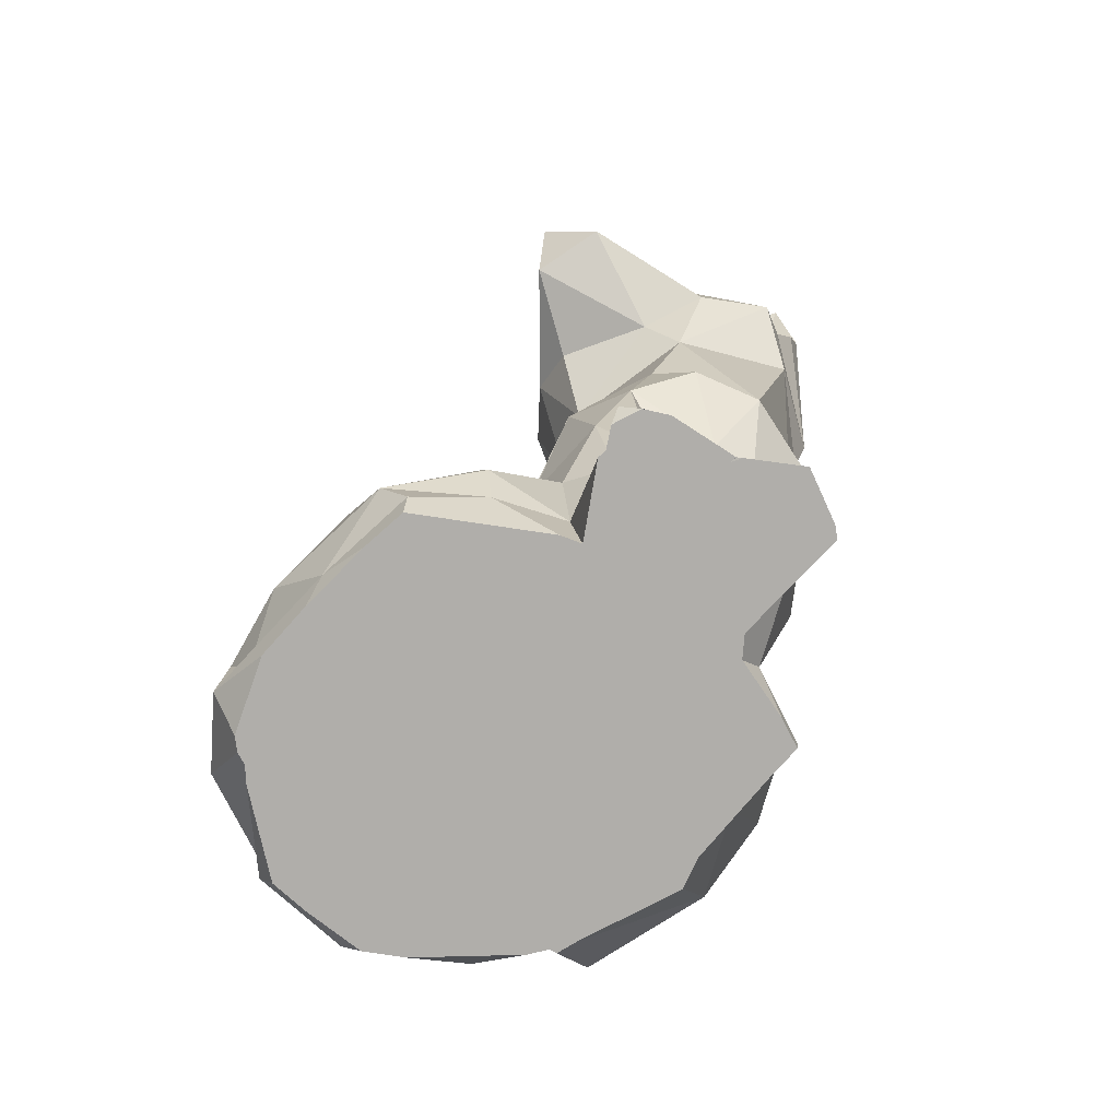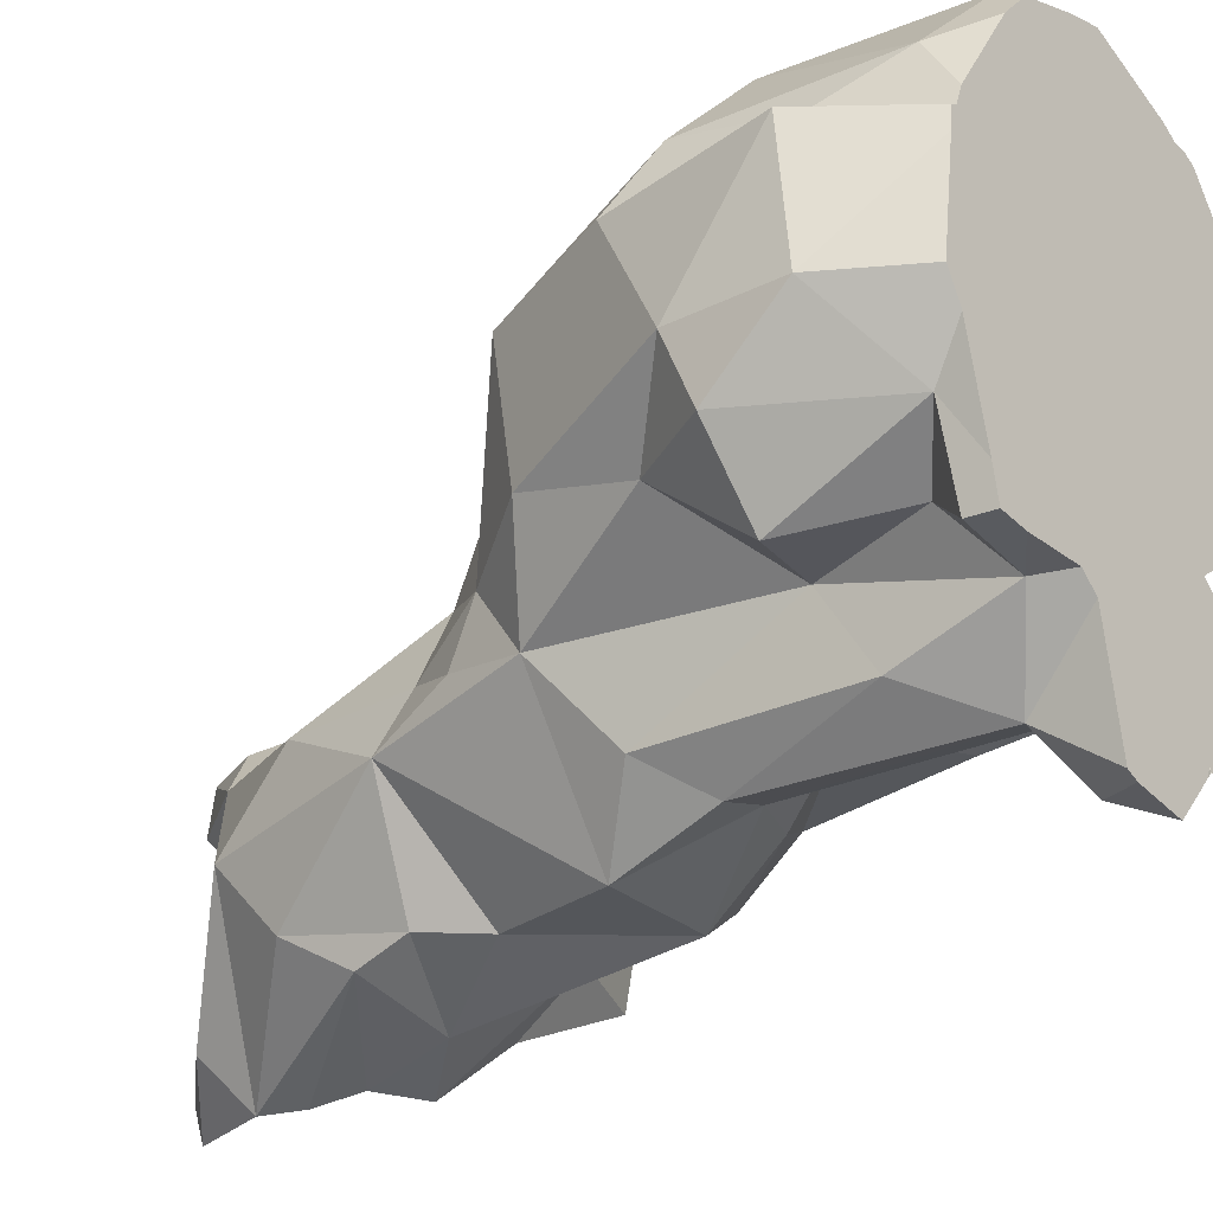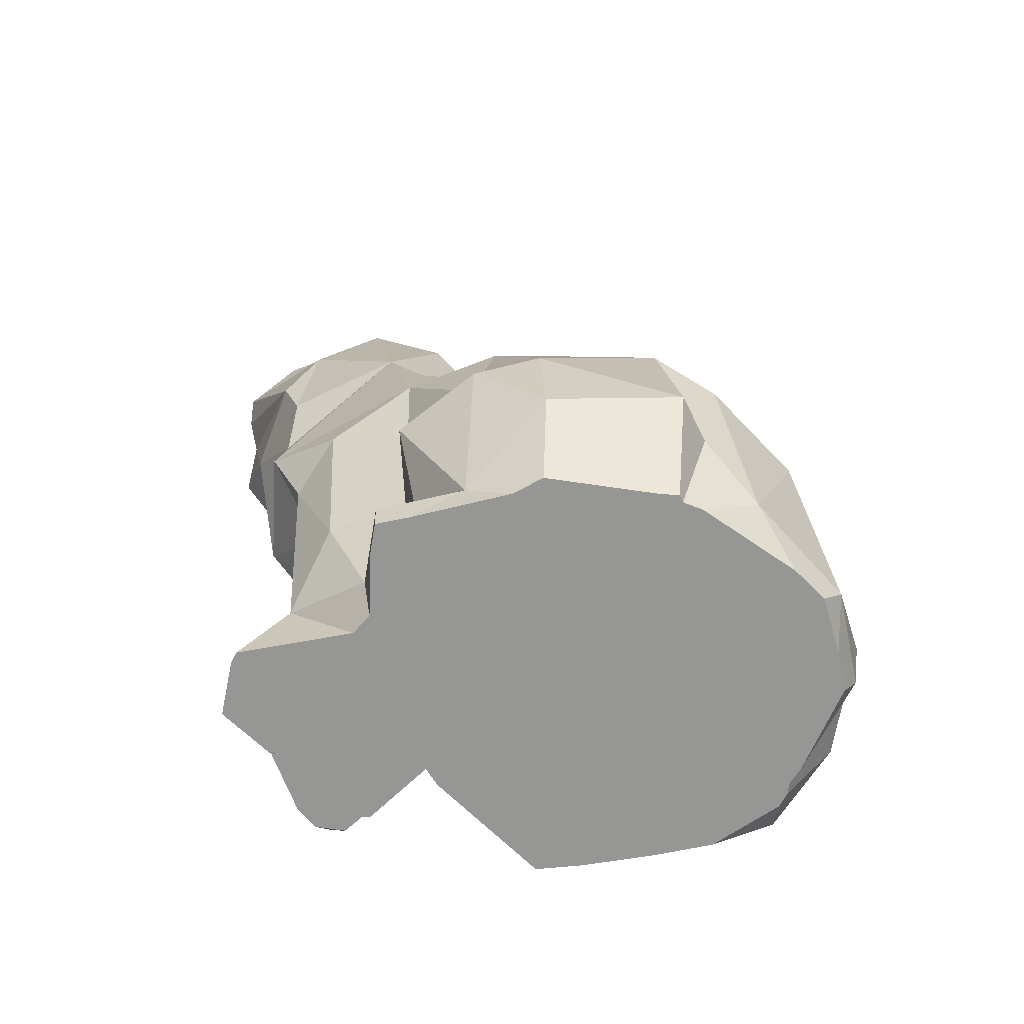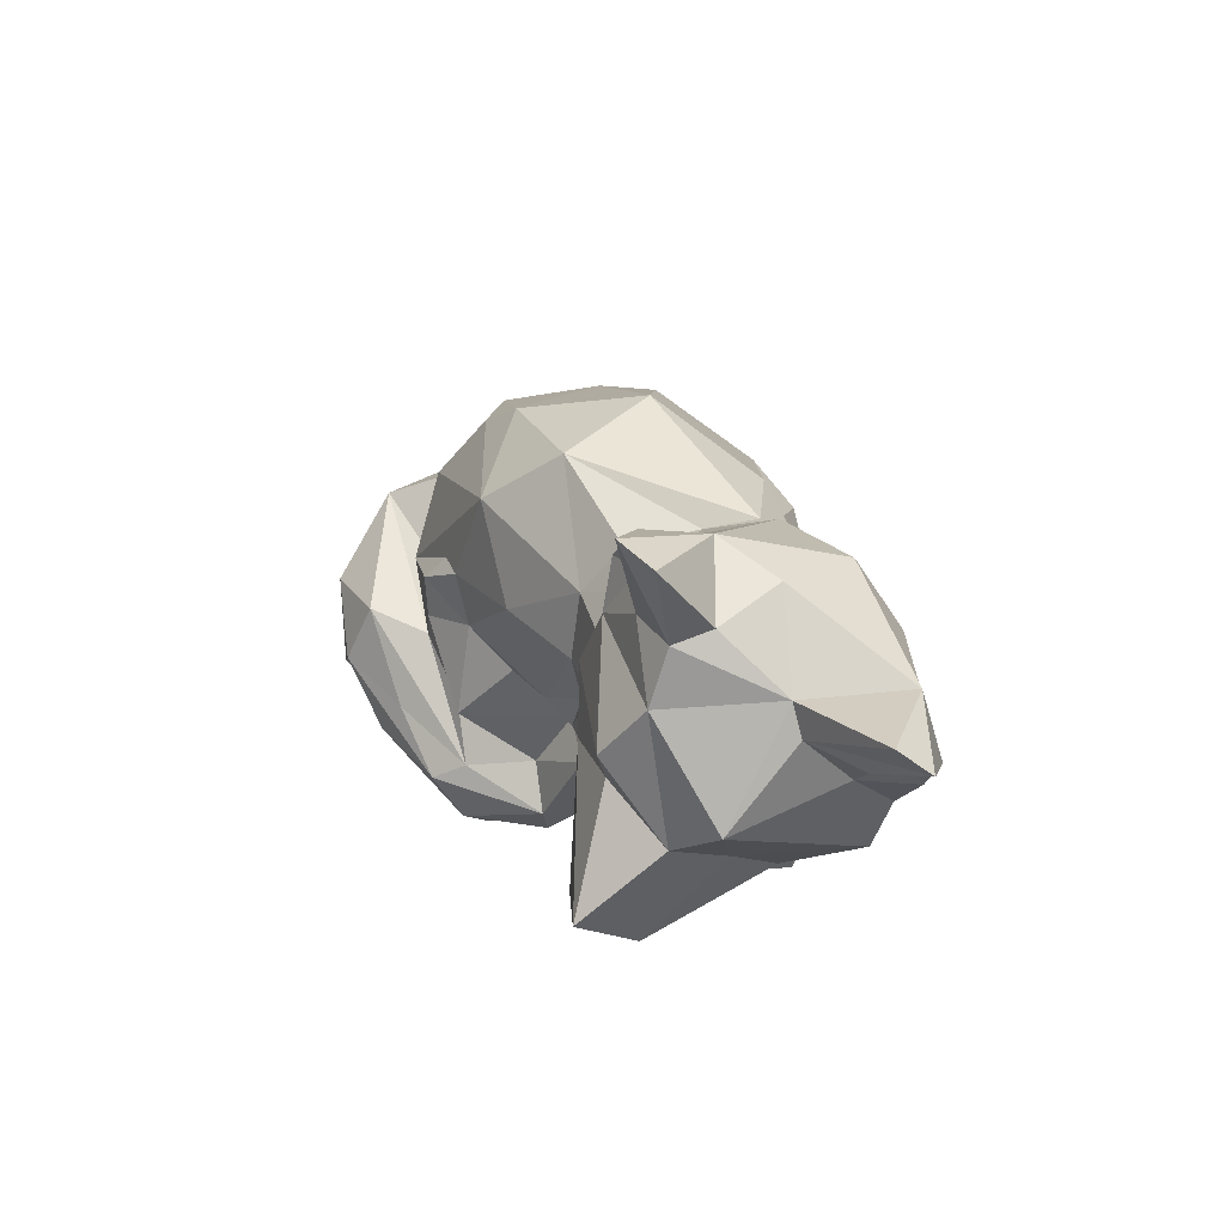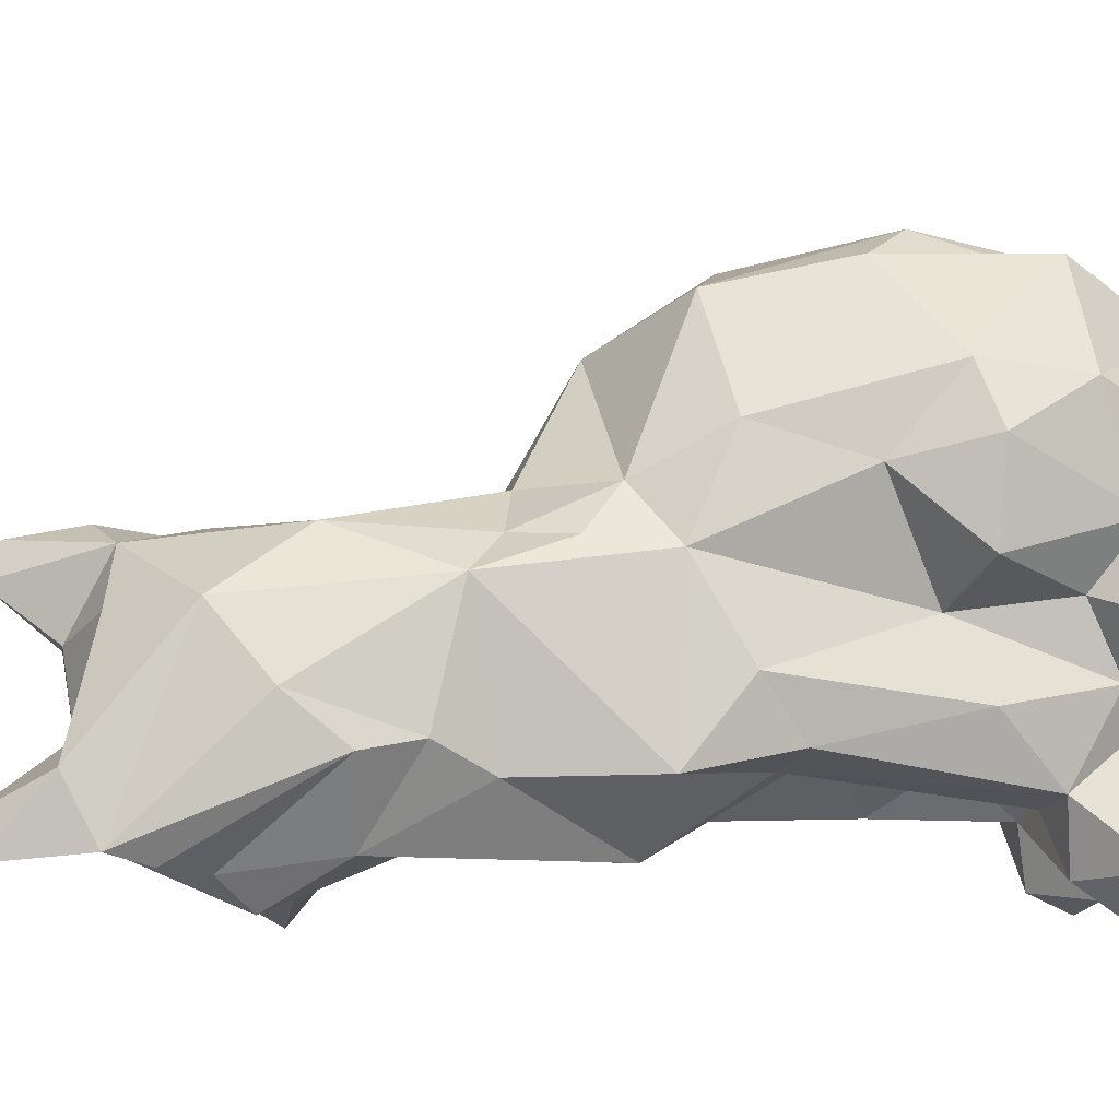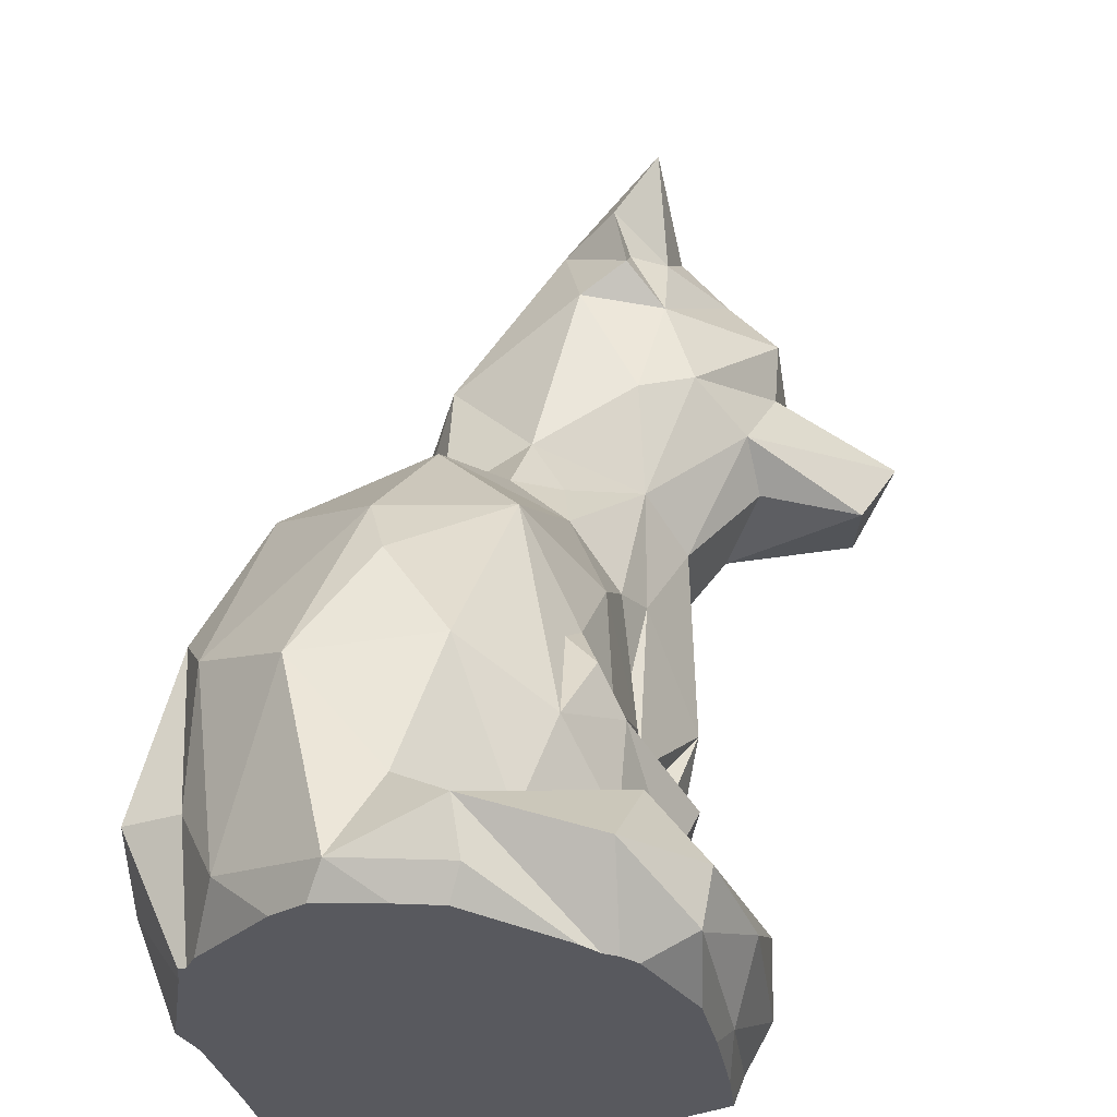
<metadata>
{"format":"obj","ext":"obj","renderer":"f3d","projection":"perspective","resolution":1024,"background":"white","views":[{"elev":-77.7,"azim":-54.5,"up":"+Z"},{"elev":-24.6,"azim":129.5,"up":"+Y"},{"elev":-67.7,"azim":89.2,"up":"+Z"},{"elev":77.5,"azim":-51.5,"up":"+Z"},{"elev":-39.2,"azim":78.9,"up":"+Y"},{"elev":58.9,"azim":-172.2,"up":"+Y"}]}
</metadata>
<code>
v  62.74 64 64.43
v  65.73 71.71 53.43
v  59.46 63.37 44.73
v  62.36 53.22 55.21
v  62.74 48.57 67.13
v  61.14 55.75 44.76
v  72.63 73.95 92.49
v  68.15 71.63 88.72
v  72.49 70.65 95.44
v  68.7 67.97 96.74
v  69.89 95.81 36.32
v  66.54 91.3 32.16
v  68.89 86.57 46.03
v  103.9 92 32.38
v  99.12 89.37 47.48
v  100.1 73.04 44.21
v  53.04 89.25 4.645
v  49.79 80.14 9.539
v  52.01 95.37 10.5
v  65 96.77 27.88
v  59.91 88.6 18.99
v  58.09 86.6 25.22
v  64.28 73.44 35.4
v  66.41 73.48 43.33
v  58.34 67.04 77.39
v  64.2 71.57 80.75
v  67.54 69.76 67.48
v  62.29 70.39 29.54
v  64.11 68.99 34.77
v  66.34 75.33 25.25
v  61.96 66.1 21.98
v  60.32 60.45 31.73
v  50.73 85.6 14.79
v  53.89 52.11 87.29
v  57.25 48.38 93.45
v  62.05 61.28 97.02
v  45.79 58.13 75.27
v  42.69 55.07 83.12
v  100.3 96.55 14.32
v  101.3 98.74 27.48
v  55.94 61.52 85.81
v  79.47 66.95 97
v  87.87 55.6 89.35
v  88.71 64.8 79.95
v  93.92 69.42 53.49
v  56.26 104.5 11.93
v  79.1 73.3 69.42
v  69.65 72.78 78.16
v  56.35 62.93 91.6
v  80.06 78.36 61.82
v  86.86 72.64 62.38
v  85.55 91.27 55.62
v  56.49 105.8 5.715
v  63.93 112.5 9.685
v  67.94 99.46 31.56
v  106.4 78.2 24.34
v  105.6 93.89 13.7
v  71.11 72.43 107.5
v  70.73 67.44 108.9
v  71.54 60.71 100.7
v  79.76 58.89 97.58
v  76.94 71.97 89.02
v  89.08 101.6 42.99
v  76.98 96.93 47.73
v  74.75 72.62 99.43
v  75 75.77 63.07
v  56.75 101.7 7.334
v  64.75 77.86 37.02
v  55.52 71.44 18.12
v  55.05 70.46 12.45
v  70.14 103.4 24.35
v  68.08 76.25 51.99
v  73.79 79.47 57.39
v  93.07 63.29 57.24
v  90.18 64.81 63.57
v  59.14 51.21 71.79
v  56.39 61.88 73.82
v  95.83 101.9 6.671
v  85.92 111.5 5.231
v  92.93 107.6 24.59
v  60.15 76.22 18.81
v  54.42 82.98 16.9
v  64.44 97.25 17.99
v  51.65 77.7 5.334
v  65.7 83.84 30.96
v  105.8 78.77 12.15
v  72.01 98.05 35.14
v  62.42 105.2 17.4
v  55.26 94.44 15.2
v  91.64 58.81 66.96
v  46.15 49.39 76.67
v  72.51 102.7 15.02
v  67.52 63.11 100.7
v  86.9 104.9 37.17
v  64.39 48.55 49.45
v  79.75 107.2 28.63
v  76.7 114.6 10.55
v  91.47 64.88 10.26
v  95.25 60.48 5.287
v  97.46 70.1 5.721
v  73.58 45.82 7.898
v  73.9 57.62 8.835
v  66.66 56.73 9.592
v  63.96 66.57 10.35
v  63.73 60.68 10.73
v  63.58 60.36 20.25
v  72.12 36.29 105.7
v  75.7 36.48 95.19
v  79.2 42.21 99.64
v  84.47 43.59 75.09
v  73.89 36.66 90.39
v  69.97 42.17 90.85
v  67.39 37.1 81.13
v  71.72 37.94 85.4
v  60.88 43.31 77.35
v  66.8 48.69 2.264
v  61.45 52.32 7.507
v  82.27 109.8 13.96
v  86.77 47.72 82.28
v  84.47 45.79 68.83
v  64.87 56.38 24.26
v  72.8 58.38 17.73
v  75.32 56.58 30.29
v  77.91 51.15 36.39
v  75.45 52.1 10.82
v  80.6 50.42 9.955
v  69.98 41.36 98.23
v  73.5 40.08 95.02
v  99.99 70.13 31.27
v  88.97 62.8 23.2
v  98.63 62.25 20.97
v  56.8 71.29 7.54
v  87.24 54.35 18.2
v  84.93 49.08 35.19
v  86.51 59.14 5.561
v  105.4 70.71 21.51
v  80.76 45.11 62.09
v  74.18 39.88 73.44
v  71.19 44.33 47.58
v  57.64 47.08 84.88
v  94.4 62.21 48.17
v  84.6 44.9 47.08
v  90.04 53 40.85
v  56.21 55.3 3.742
v  70.97 51.07 98.62
v  71.44 40.59 107.7
v  75.1 113.9 5.252
v  71.15 51.29 39.11
v  68.8 48.1 97.15
v  53.89 76.84 2.24
v  52.31 78.49 2.24
v  52.88 83.75 2.24
v  57.08 56.79 2.24
v  58.88 58.71 2.24
v  57.53 53.45 2.24
v  66.67 48.84 2.24
v  65.15 65.93 2.24
v  65.64 107.9 2.24
v  59.74 51.48 2.24
v  66.7 48.73 2.24
v  97.8 93.31 2.24
v  95.64 64.19 2.24
v  96.94 95.54 2.24
v  98.52 75.19 2.24
v  78 44.57 2.24
v  71.76 43.37 2.24
v  75.6 112.1 2.24
v  98.75 90.56 2.24
v  98.57 92.96 2.24
v  100.4 78.45 2.24
v  55.84 98.57 2.24
v  54.35 92.01 2.24
v  60.91 105.8 2.24
v  62.48 106.6 2.24
v  63.15 67.24 2.24
v  58.95 59.69 2.24
v  81.92 58.06 2.24
v  79.37 45.23 2.24
v  80.13 111.1 2.24
v  63.93 106.8 2.24
v  90 105.8 2.24
v  84.03 59.84 2.24
v  86.76 109.1 2.24
v  91.4 60.01 2.24
v  66.78 48.91 2.24
v  66.9 49.38 2.24
v  66.94 49.25 2.24
v  66.99 49.06 2.24
v  67.23 48.22 2.24
v  94.83 60.53 2.24
g <STL_BINARY>
f 1 2 3
f 1 4 5
f 3 4 1
f 6 4 3
f 7 8 9
f 9 8 10
f 11 12 13
f 14 15 16
f 17 18 19
f 20 21 22
f 23 2 24
f 25 26 27
f 28 29 30
f 31 32 28
f 33 19 18
f 34 35 36
f 37 38 25
f 39 40 14
f 41 26 25
f 42 43 44
f 45 16 15
f 46 19 33
f 47 27 48
f 34 36 49
f 50 51 52
f 52 45 15
f 53 46 54
f 12 11 55
f 14 56 57
f 40 15 14
f 51 45 52
f 42 58 59
f 42 60 61
f 7 42 62
f 62 8 7
f 63 64 52
f 42 65 58
f 25 38 41
f 27 47 66
f 64 11 13
f 53 67 46
f 68 23 24
f 10 65 9
f 65 42 7
f 69 18 70
f 71 11 64
f 72 27 73
f 2 27 72
f 74 45 75
f 1 76 77
f 62 48 8
f 78 79 80
f 39 14 57
f 81 28 30
f 81 21 82
f 30 22 81
f 21 83 82
f 84 18 17
f 30 68 85
f 40 78 80
f 56 86 57
f 71 87 11
f 22 12 20
f 69 81 82
f 28 32 3
f 32 6 3
f 50 47 51
f 58 65 10
f 88 46 89
f 82 88 89
f 49 36 8
f 38 34 41
f 34 49 41
f 73 50 52
f 64 13 73
f 27 2 1
f 72 73 13
f 44 47 62
f 44 90 75
f 75 51 44
f 24 72 68
f 26 48 27
f 1 25 27
f 91 38 37
f 50 66 47
f 37 77 76
f 61 43 42
f 80 63 40
f 12 22 85
f 13 68 72
f 62 47 48
f 68 12 85
f 71 92 83
f 20 83 21
f 33 82 89
f 81 22 21
f 75 45 51
f 3 2 23
f 23 68 30
f 23 30 29
f 28 3 29
f 49 8 26
f 48 26 8
f 27 66 73
f 1 77 25
f 85 22 30
f 24 2 72
f 51 47 44
f 73 52 64
f 93 58 10
f 50 73 66
f 77 37 25
f 5 76 1
f 63 52 15
f 59 60 42
f 42 44 62
f 41 49 26
f 80 94 63
f 55 87 71
f 67 17 19
f 53 17 67
f 36 10 8
f 33 18 69
f 95 4 6
f 40 39 78
f 96 71 64
f 68 13 12
f 87 55 11
f 71 83 20
f 71 20 55
f 82 83 88
f 70 28 69
f 89 46 33
f 20 12 55
f 67 19 46
f 40 63 15
f 69 82 33
f 93 59 58
f 23 29 3
f 36 93 10
f 69 28 81
f 97 88 83
f 97 83 92
f 98 99 100
f 101 102 103
f 104 31 70
f 105 106 104
f 107 108 109
f 110 108 111
f 112 113 114
f 5 113 115
f 116 103 117
f 118 96 80
f 119 110 120
f 121 122 123
f 124 125 126
f 127 112 128
f 104 106 31
f 105 117 103
f 54 46 88
f 56 14 16
f 103 122 121
f 105 103 106
f 31 28 70
f 129 130 131
f 132 104 70
f 126 133 134
f 102 122 103
f 91 37 76
f 135 130 133
f 136 131 100
f 132 70 18
f 103 116 101
f 125 101 126
f 101 125 102
f 137 138 139
f 5 138 113
f 91 115 140
f 141 90 142
f 119 90 43
f 16 141 129
f 140 35 34
f 134 133 143
f 133 126 135
f 88 97 54
f 134 143 142
f 98 135 99
f 130 135 98
f 86 136 100
f 117 105 144
f 94 96 64
f 4 95 139
f 145 146 109
f 113 112 35
f 141 130 129
f 128 112 111
f 97 79 147
f 137 120 138
f 138 5 139
f 129 131 136
f 108 107 128
f 43 109 108
f 110 114 138
f 130 141 143
f 86 56 136
f 148 6 123
f 121 32 106
f 125 122 102
f 80 79 118
f 9 65 7
f 43 90 44
f 35 145 36
f 61 145 109
f 145 35 149
f 61 109 43
f 61 60 145
f 113 35 140
f 140 34 91
f 56 129 136
f 107 109 146
f 149 127 107
f 149 107 146
f 112 114 111
f 108 128 111
f 108 110 119
f 111 114 110
f 127 149 112
f 149 35 112
f 113 140 115
f 138 120 110
f 138 114 113
f 139 95 148
f 134 124 126
f 118 79 97
f 119 43 108
f 36 145 93
f 91 76 115
f 91 34 38
f 120 90 119
f 142 90 137
f 75 90 74
f 90 141 74
f 141 45 74
f 139 5 4
f 18 84 132
f 143 133 130
f 71 96 92
f 123 125 124
f 93 60 59
f 131 130 98
f 106 32 31
f 123 6 121
f 6 32 121
f 107 127 128
f 145 60 93
f 120 137 90
f 6 148 95
f 142 137 139
f 124 142 139
f 16 129 56
f 100 131 98
f 96 118 92
f 141 142 143
f 148 123 124
f 142 124 134
f 148 124 139
f 123 122 125
f 103 121 106
f 92 118 97
f 76 5 115
f 64 63 94
f 94 80 96
f 45 141 16
f 149 146 145
f 150 151 152
f 153 154 155
f 156 157 158
f 156 159 157
f 160 159 156
f 161 162 163
f 164 162 161
f 165 166 167
f 168 164 169
f 170 164 168
f 171 150 172
f 173 150 171
f 174 150 173
f 175 150 174
f 159 154 176
f 159 155 154
f 177 178 179
f 157 175 180
f 181 182 183
f 184 182 181
f 176 157 159
f 161 169 164
f 152 172 150
f 180 158 157
f 158 185 156
f 158 186 185
f 158 187 186
f 158 188 187
f 158 189 188
f 158 166 189
f 158 167 166
f 181 190 184
f 181 162 190
f 181 163 162
f 167 178 165
f 167 179 178
f 179 182 177
f 179 183 182
f 174 180 175
f 181 183 79
f 181 79 78
f 161 163 78
f 161 78 39
f 169 161 39
f 169 39 57
f 152 151 84
f 152 84 17
f 174 173 53
f 174 53 54
f 167 158 147
f 171 172 17
f 171 17 53
f 168 169 57
f 168 57 86
f 170 168 86
f 163 181 78
f 172 152 17
f 175 157 104
f 175 104 132
f 189 166 101
f 189 101 116
f 155 159 117
f 155 117 144
f 166 165 101
f 182 184 135
f 151 150 132
f 151 132 84
f 157 176 104
f 162 164 100
f 176 154 105
f 176 105 104
f 178 177 126
f 154 153 144
f 154 144 105
f 159 160 116
f 159 116 117
f 179 167 147
f 179 147 79
f 158 180 97
f 158 97 147
f 190 162 100
f 190 100 99
f 180 174 54
f 180 54 97
f 164 170 86
f 164 86 100
f 177 182 135
f 177 135 126
f 150 175 132
f 153 155 144
f 165 178 126
f 165 126 101
f 184 190 99
f 184 99 135
f 160 156 116
f 186 187 116
f 156 185 116
f 185 186 116
f 173 171 53
f 183 179 79
f 188 189 116
f 187 188 116

</code>
